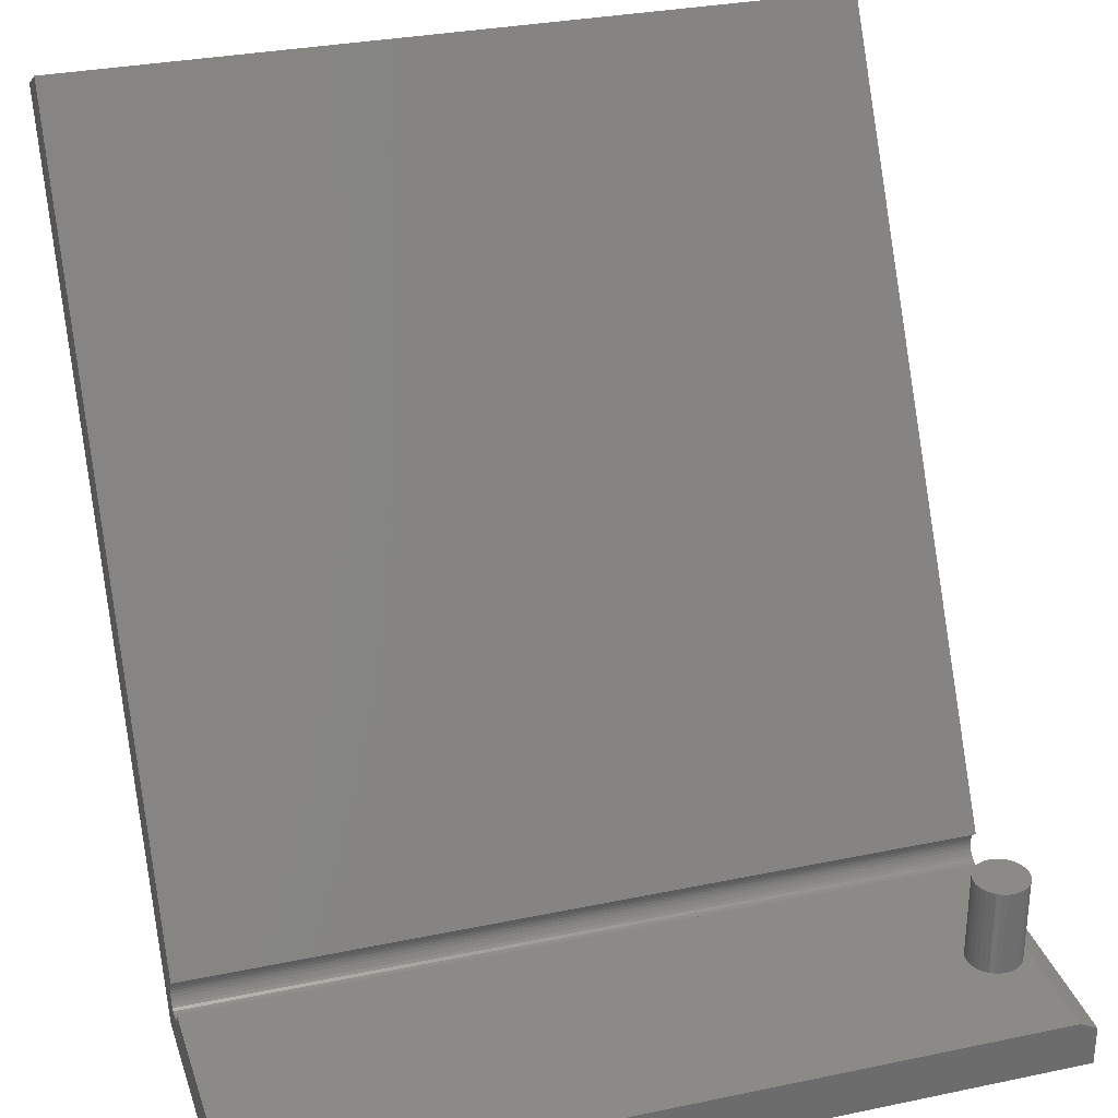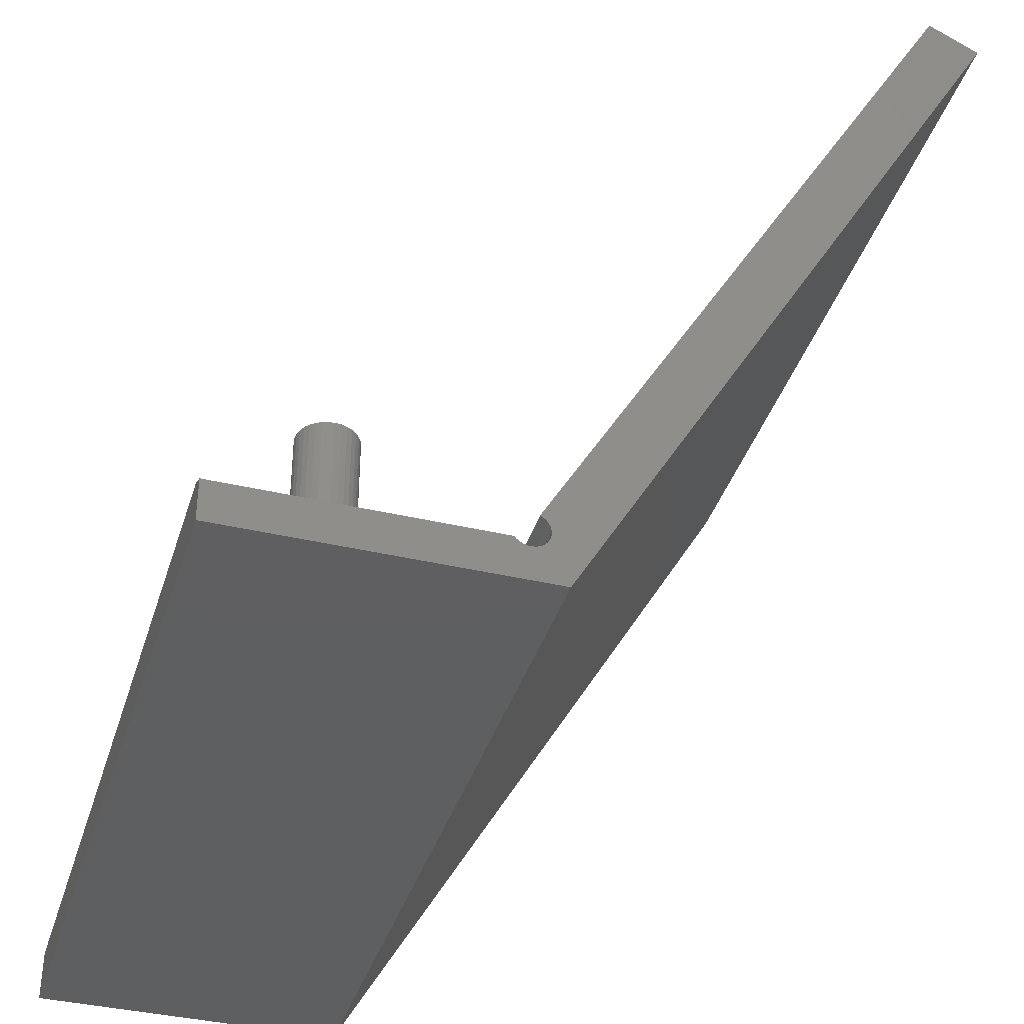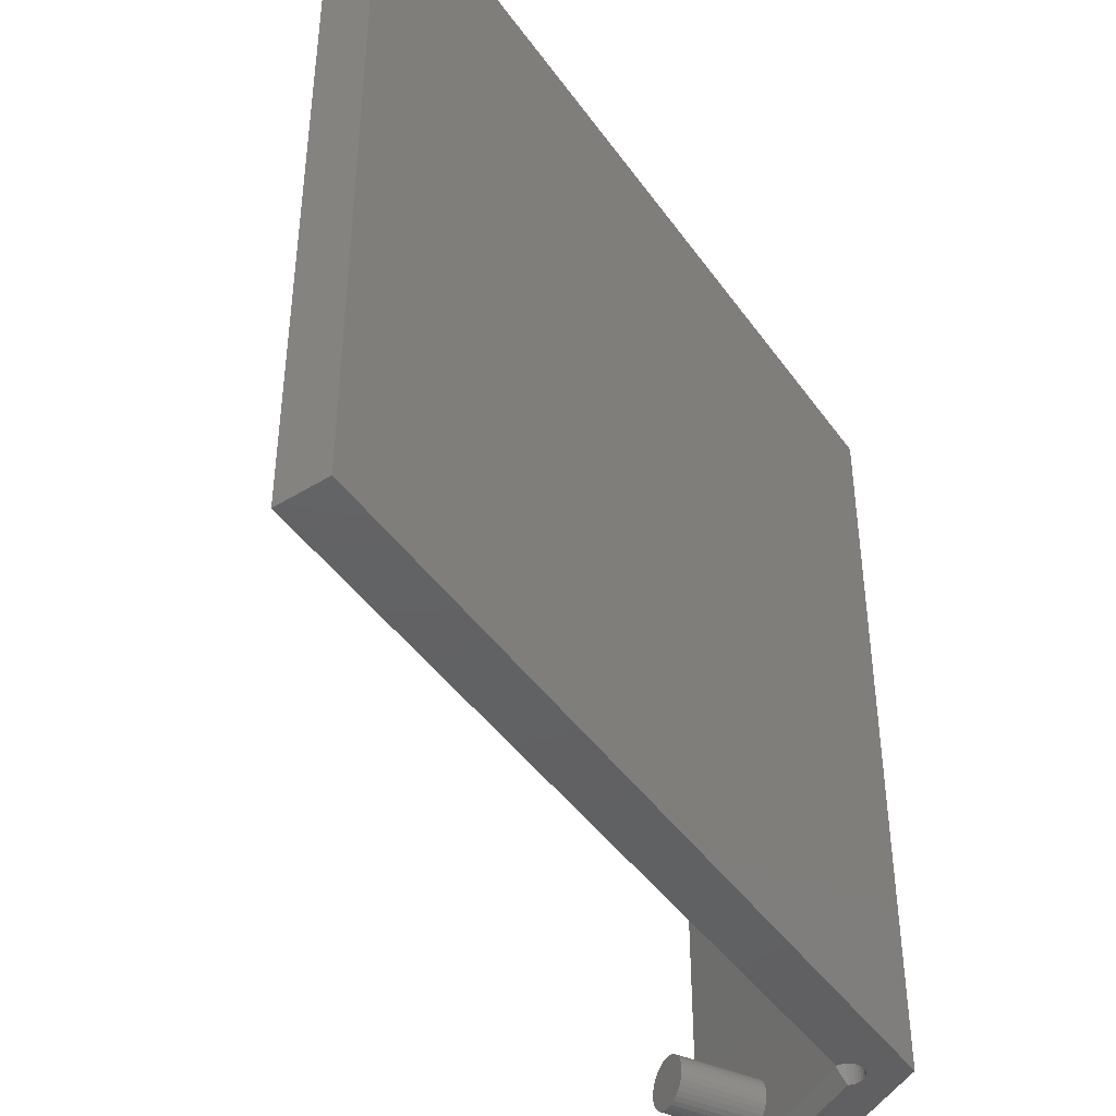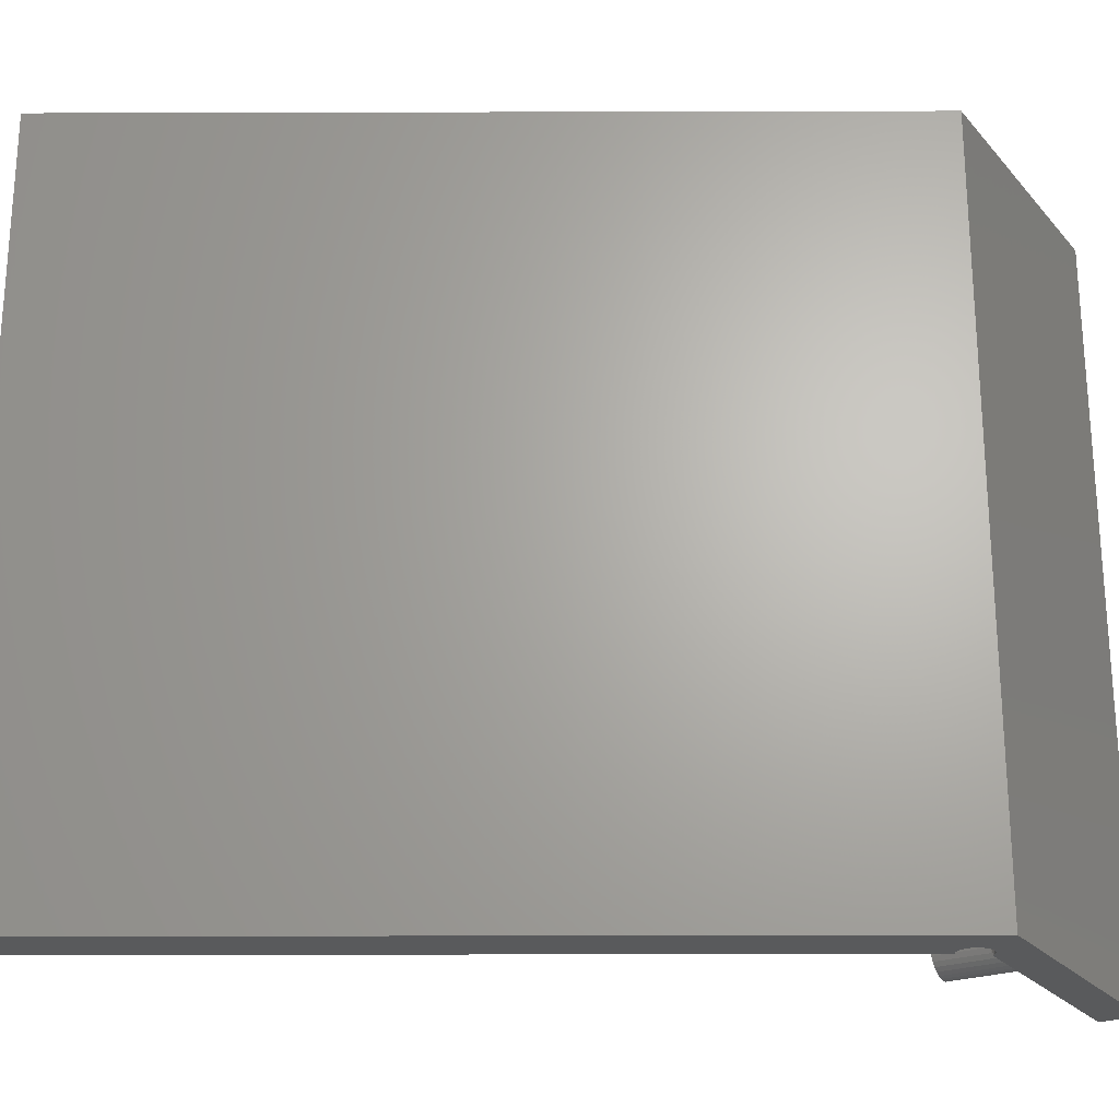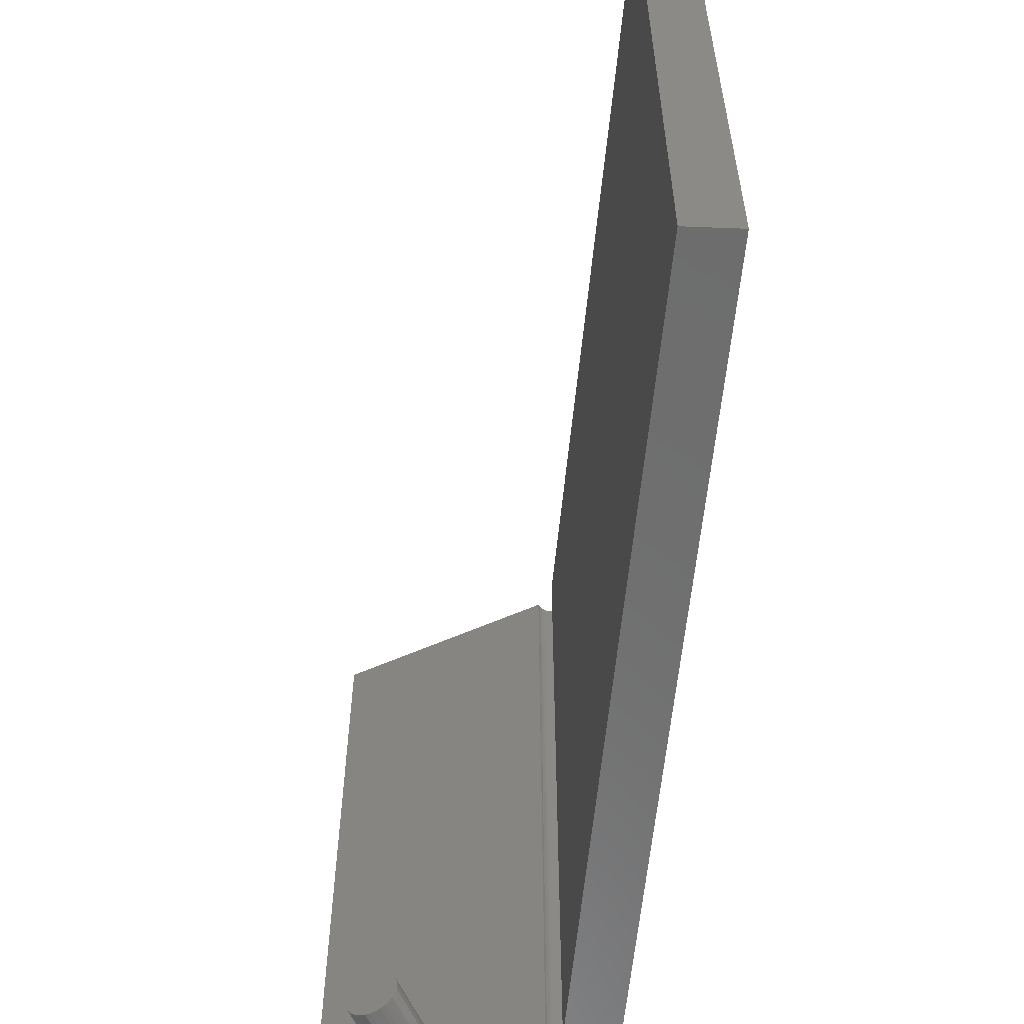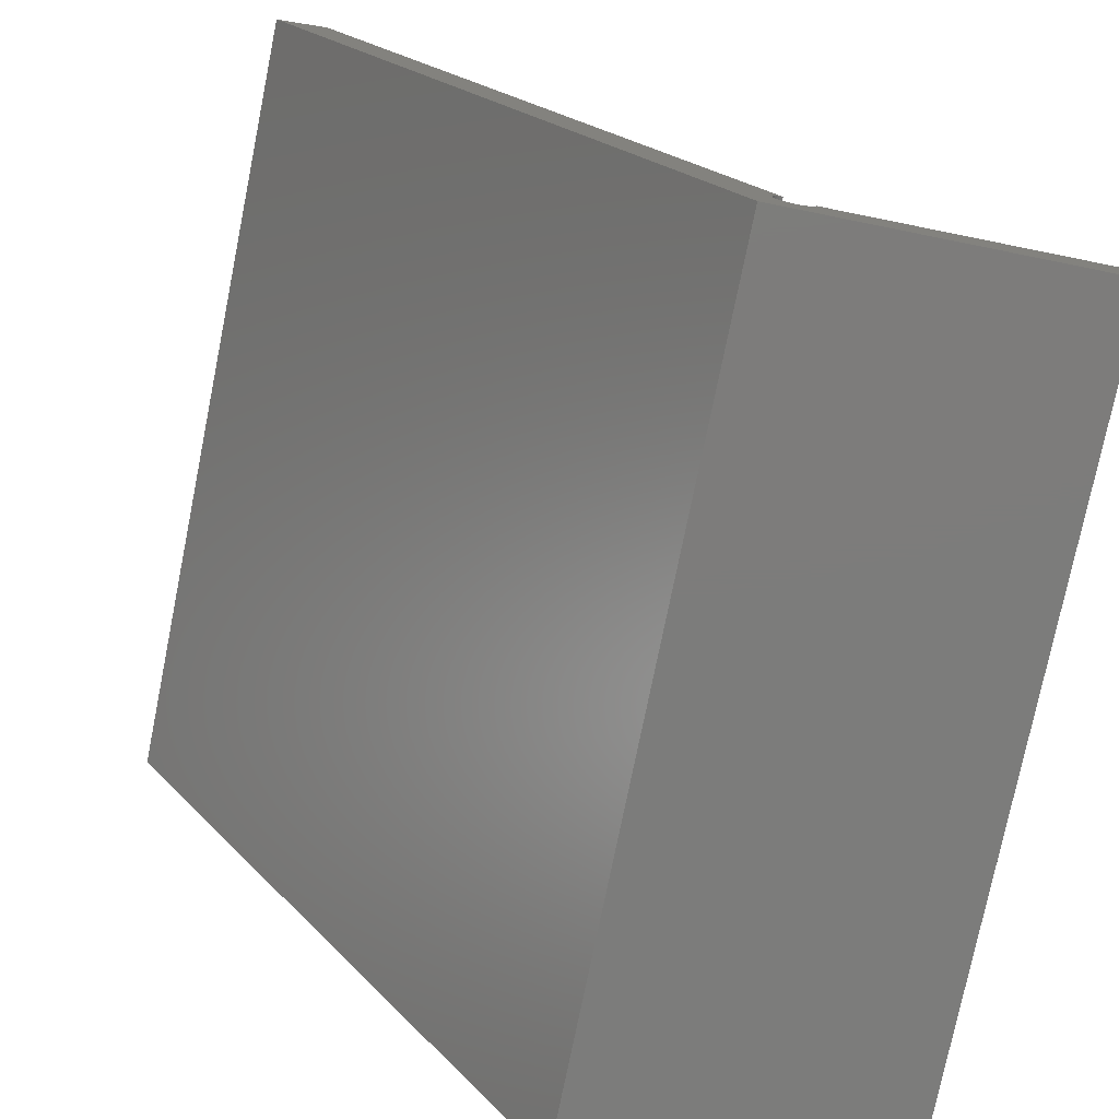
<metadata>
{"format":"stl","ext":"stl","renderer":"f3d","projection":"perspective","resolution":1024,"background":"white","views":[{"elev":30.5,"azim":-106.8,"up":"+Z"},{"elev":-38.4,"azim":-16.6,"up":"+Z"},{"elev":-43.9,"azim":62.6,"up":"+Y"},{"elev":-24.0,"azim":120.2,"up":"+Y"},{"elev":-59.7,"azim":24.3,"up":"+Y"},{"elev":-75.7,"azim":168.6,"up":"+Z"}]}
</metadata>
<code>
# stl→obj: 121 verts, 234 faces
v 0.094 -0.6169 0.07812
v 0.08938 -0.6174 0.07812
v 0.08493 -0.6187 0.07812
v 0.09862 -0.6174 0.07812
v 0.1031 -0.6187 0.07812
v 0.08084 -0.6209 0.07812
v 0.1072 -0.6209 0.07812
v 0.07725 -0.6239 0.07812
v 0.1107 -0.6239 0.07812
v 0.0743 -0.6275 0.07812
v 0.1137 -0.6275 0.07812
v 0.07212 -0.6316 0.07812
v 0.1159 -0.6316 0.07812
v 0.07077 -0.636 0.07812
v 0.1172 -0.636 0.07812
v 0.1172 -0.6452 0.07812
v 0.07212 -0.6497 0.07812
v 0.1159 -0.6497 0.07812
v 0.0743 -0.6538 0.07812
v 0.1137 -0.6538 0.07812
v 0.07725 -0.6574 0.07812
v 0.1107 -0.6574 0.07812
v 0.08084 -0.6603 0.07812
v 0.1072 -0.6603 0.07812
v 0.08493 -0.6625 0.07812
v 0.1031 -0.6625 0.07812
v 0.08938 -0.6639 0.07812
v 0.094 -0.6643 0.07812
v 0.09862 -0.6639 0.07812
v 0.1177 -0.6406 0.07812
v 0.07031 -0.6406 0.07812
v 0.07077 -0.6452 0.07812
v 0.08493 -0.6187 0
v 0.08938 -0.6174 0
v 0.094 -0.6169 0
v 0.09862 -0.6174 0
v 0.1031 -0.6187 0
v 0.08084 -0.6209 0
v 0.1072 -0.6209 0
v 0.07725 -0.6239 0
v 0.1107 -0.6239 0
v 0.0743 -0.6275 0
v 0.1137 -0.6275 0
v 0.07212 -0.6316 0
v 0.1159 -0.6316 0
v 0.07077 -0.636 0
v 0.1172 -0.636 0
v 0.1159 -0.6497 0
v 0.07212 -0.6497 0
v 0.1172 -0.6452 0
v 0.0743 -0.6538 0
v 0.1137 -0.6538 0
v 0.07725 -0.6574 0
v 0.1107 -0.6574 0
v 0.08084 -0.6603 0
v 0.1072 -0.6603 0
v 0.08493 -0.6625 0
v 0.1031 -0.6625 0
v 0.08938 -0.6639 0
v 0.094 -0.6643 0
v 0.09862 -0.6639 0
v 0.07077 -0.6452 0
v 0.07031 -0.6406 0
v 0.1177 -0.6406 0
v 2.15e-18 -0.6875 -0.01176
v 0.2193 -0.6875 -0.01391
v 0.2174 -0.6875 -0.01176
v 0.2576 -0.6875 -0.04688
v 0.2441 -0.6875 -0.006352
v 0.2432 -0.6875 -0.009059
v 0.2418 -0.6875 -0.01155
v 0.24 -0.6875 -0.01373
v 0.2378 -0.6875 -0.01551
v 0.2352 -0.6875 -0.01685
v 0.2325 -0.6875 -0.01768
v 0.2297 -0.6875 -0.01798
v 0 -0.6875 -0.04688
v 0.6368 -0.6875 0.6113
v 0.5938 -0.6875 0.6328
v 0.2361 -0.6875 0.01036
v 0.2385 -0.6875 0.00887
v 0.2406 -0.6875 0.006943
v 0.2423 -0.6875 0.004652
v 0.2436 -0.6875 0.00208
v 0.2443 -0.6875 -0.0006788
v 0.2445 -0.6875 -0.003524
v 0.2268 -0.6875 -0.01773
v 0.2241 -0.6875 -0.01695
v 0.2215 -0.6875 -0.01566
v 2.629e-18 2.681e-18 -0.003947
v 0 0 -0.04688
v 0 -0.6719 -0.003947
v 0.2146 -5.62e-20 -0.003947
v 0.2146 -0.6719 -0.003947
v 0.215 -0.6766 -0.00629
v 0.2151 -2.316e-19 -0.006757
v 0.216 -3.987e-19 -0.009431
v 0.2164 -0.6844 -0.01019
v 0.2175 -5.512e-19 -0.01187
v 0.2194 -6.838e-19 -0.014
v 0.2217 -7.916e-19 -0.01572
v 0.2242 -8.706e-19 -0.01699
v 0.2269 -9.181e-19 -0.01775
v 0.2298 -9.322e-19 -0.01797
v 0.2326 -9.125e-19 -0.01766
v 0.2353 -8.597e-19 -0.01681
v 0.2378 -7.757e-19 -0.01547
v 0.24 -6.636e-19 -0.01367
v 0.2419 -5.274e-19 -0.01149
v 0.2432 -3.72e-19 -0.009005
v 0.2441 -2.032e-19 -0.006301
v 0.2445 -2.697e-20 -0.003479
v 0.2443 1.502e-19 -0.000642
v 0.2436 3.22e-19 0.002108
v 0.2423 4.82e-19 0.004671
v 0.2406 6.246e-19 0.006954
v 0.2385 7.445e-19 0.008874
v 0.2361 3.574e-18 0.01036
v 0.2576 -9.849e-34 -0.04688
v 0.6368 4.111e-17 0.6113
v 0.5938 4.245e-17 0.6328
f 1 2 3
f 4 1 3
f 4 3 5
f 5 3 6
f 5 6 7
f 7 6 8
f 7 8 9
f 9 8 10
f 9 10 11
f 11 10 12
f 11 12 13
f 13 12 14
f 13 14 15
f 16 17 18
f 18 17 19
f 18 19 20
f 20 19 21
f 20 21 22
f 22 21 23
f 22 23 24
f 24 23 25
f 24 25 26
f 26 25 27
f 26 27 28
f 26 28 29
f 15 14 30
f 30 14 31
f 30 31 16
f 16 31 32
f 16 32 17
f 33 34 35
f 33 35 36
f 37 33 36
f 38 33 37
f 39 38 37
f 40 38 39
f 41 40 39
f 42 40 41
f 43 42 41
f 44 42 43
f 45 44 43
f 46 44 45
f 47 46 45
f 48 49 50
f 51 49 48
f 52 51 48
f 53 51 52
f 54 53 52
f 55 53 54
f 56 55 54
f 57 55 56
f 58 57 56
f 59 57 58
f 60 59 58
f 61 60 58
f 49 62 50
f 50 62 63
f 50 63 64
f 64 63 46
f 64 46 47
f 64 30 50
f 50 30 16
f 50 16 48
f 48 16 18
f 48 18 52
f 52 18 20
f 52 20 54
f 54 20 22
f 54 22 56
f 56 22 24
f 56 24 58
f 58 24 26
f 58 26 61
f 61 26 29
f 61 29 60
f 60 29 28
f 60 28 59
f 59 28 27
f 59 27 57
f 57 27 25
f 57 25 55
f 55 25 23
f 55 23 53
f 53 23 21
f 53 21 51
f 51 21 19
f 51 19 49
f 49 19 17
f 49 17 62
f 62 17 32
f 62 32 63
f 63 32 31
f 63 31 46
f 46 31 14
f 46 14 44
f 44 14 12
f 44 12 42
f 42 12 10
f 42 10 40
f 40 10 8
f 40 8 38
f 38 8 6
f 38 6 33
f 33 6 3
f 33 3 34
f 34 3 2
f 34 2 35
f 35 2 1
f 35 1 36
f 36 1 4
f 36 4 37
f 37 4 5
f 37 5 39
f 39 5 7
f 39 7 41
f 41 7 9
f 41 9 43
f 43 9 11
f 43 11 45
f 45 11 13
f 45 13 47
f 47 13 15
f 47 15 64
f 64 15 30
f 65 66 67
f 68 69 70
f 68 70 71
f 68 71 72
f 68 72 73
f 68 73 74
f 68 74 75
f 68 75 76
f 68 76 77
f 78 79 80
f 78 80 81
f 78 81 82
f 78 82 83
f 78 83 84
f 78 84 85
f 78 85 86
f 78 86 69
f 78 69 68
f 77 76 87
f 77 87 88
f 77 88 89
f 77 89 66
f 77 66 65
f 90 91 92
f 92 91 77
f 92 77 65
f 93 90 94
f 94 90 92
f 95 96 94
f 96 93 94
f 97 98 99
f 95 98 97
f 96 95 97
f 98 67 99
f 99 67 66
f 99 66 100
f 100 66 89
f 100 89 101
f 101 89 88
f 101 88 102
f 102 88 87
f 102 87 103
f 103 87 76
f 103 76 104
f 104 76 75
f 104 75 105
f 105 75 74
f 105 74 106
f 106 74 73
f 106 73 107
f 107 73 72
f 107 72 108
f 108 72 71
f 108 71 109
f 109 71 70
f 109 70 110
f 110 70 69
f 110 69 111
f 111 69 86
f 111 86 112
f 112 86 85
f 112 85 113
f 113 85 84
f 113 84 114
f 114 84 83
f 114 83 115
f 115 83 82
f 115 82 116
f 116 82 81
f 116 81 117
f 117 81 80
f 117 80 118
f 65 67 98
f 65 98 95
f 65 95 94
f 65 94 92
f 93 96 90
f 119 91 104
f 119 104 105
f 119 105 106
f 119 106 107
f 119 107 108
f 119 108 109
f 119 109 110
f 119 110 111
f 120 119 111
f 120 111 112
f 120 112 113
f 120 113 114
f 120 114 115
f 120 115 116
f 120 116 117
f 120 117 118
f 120 118 121
f 91 90 96
f 91 96 97
f 91 97 99
f 91 99 100
f 91 100 101
f 91 101 102
f 91 102 103
f 91 103 104
f 79 121 80
f 80 121 118
f 120 121 78
f 78 121 79
f 68 119 78
f 78 119 120
f 91 119 77
f 77 119 68

</code>
